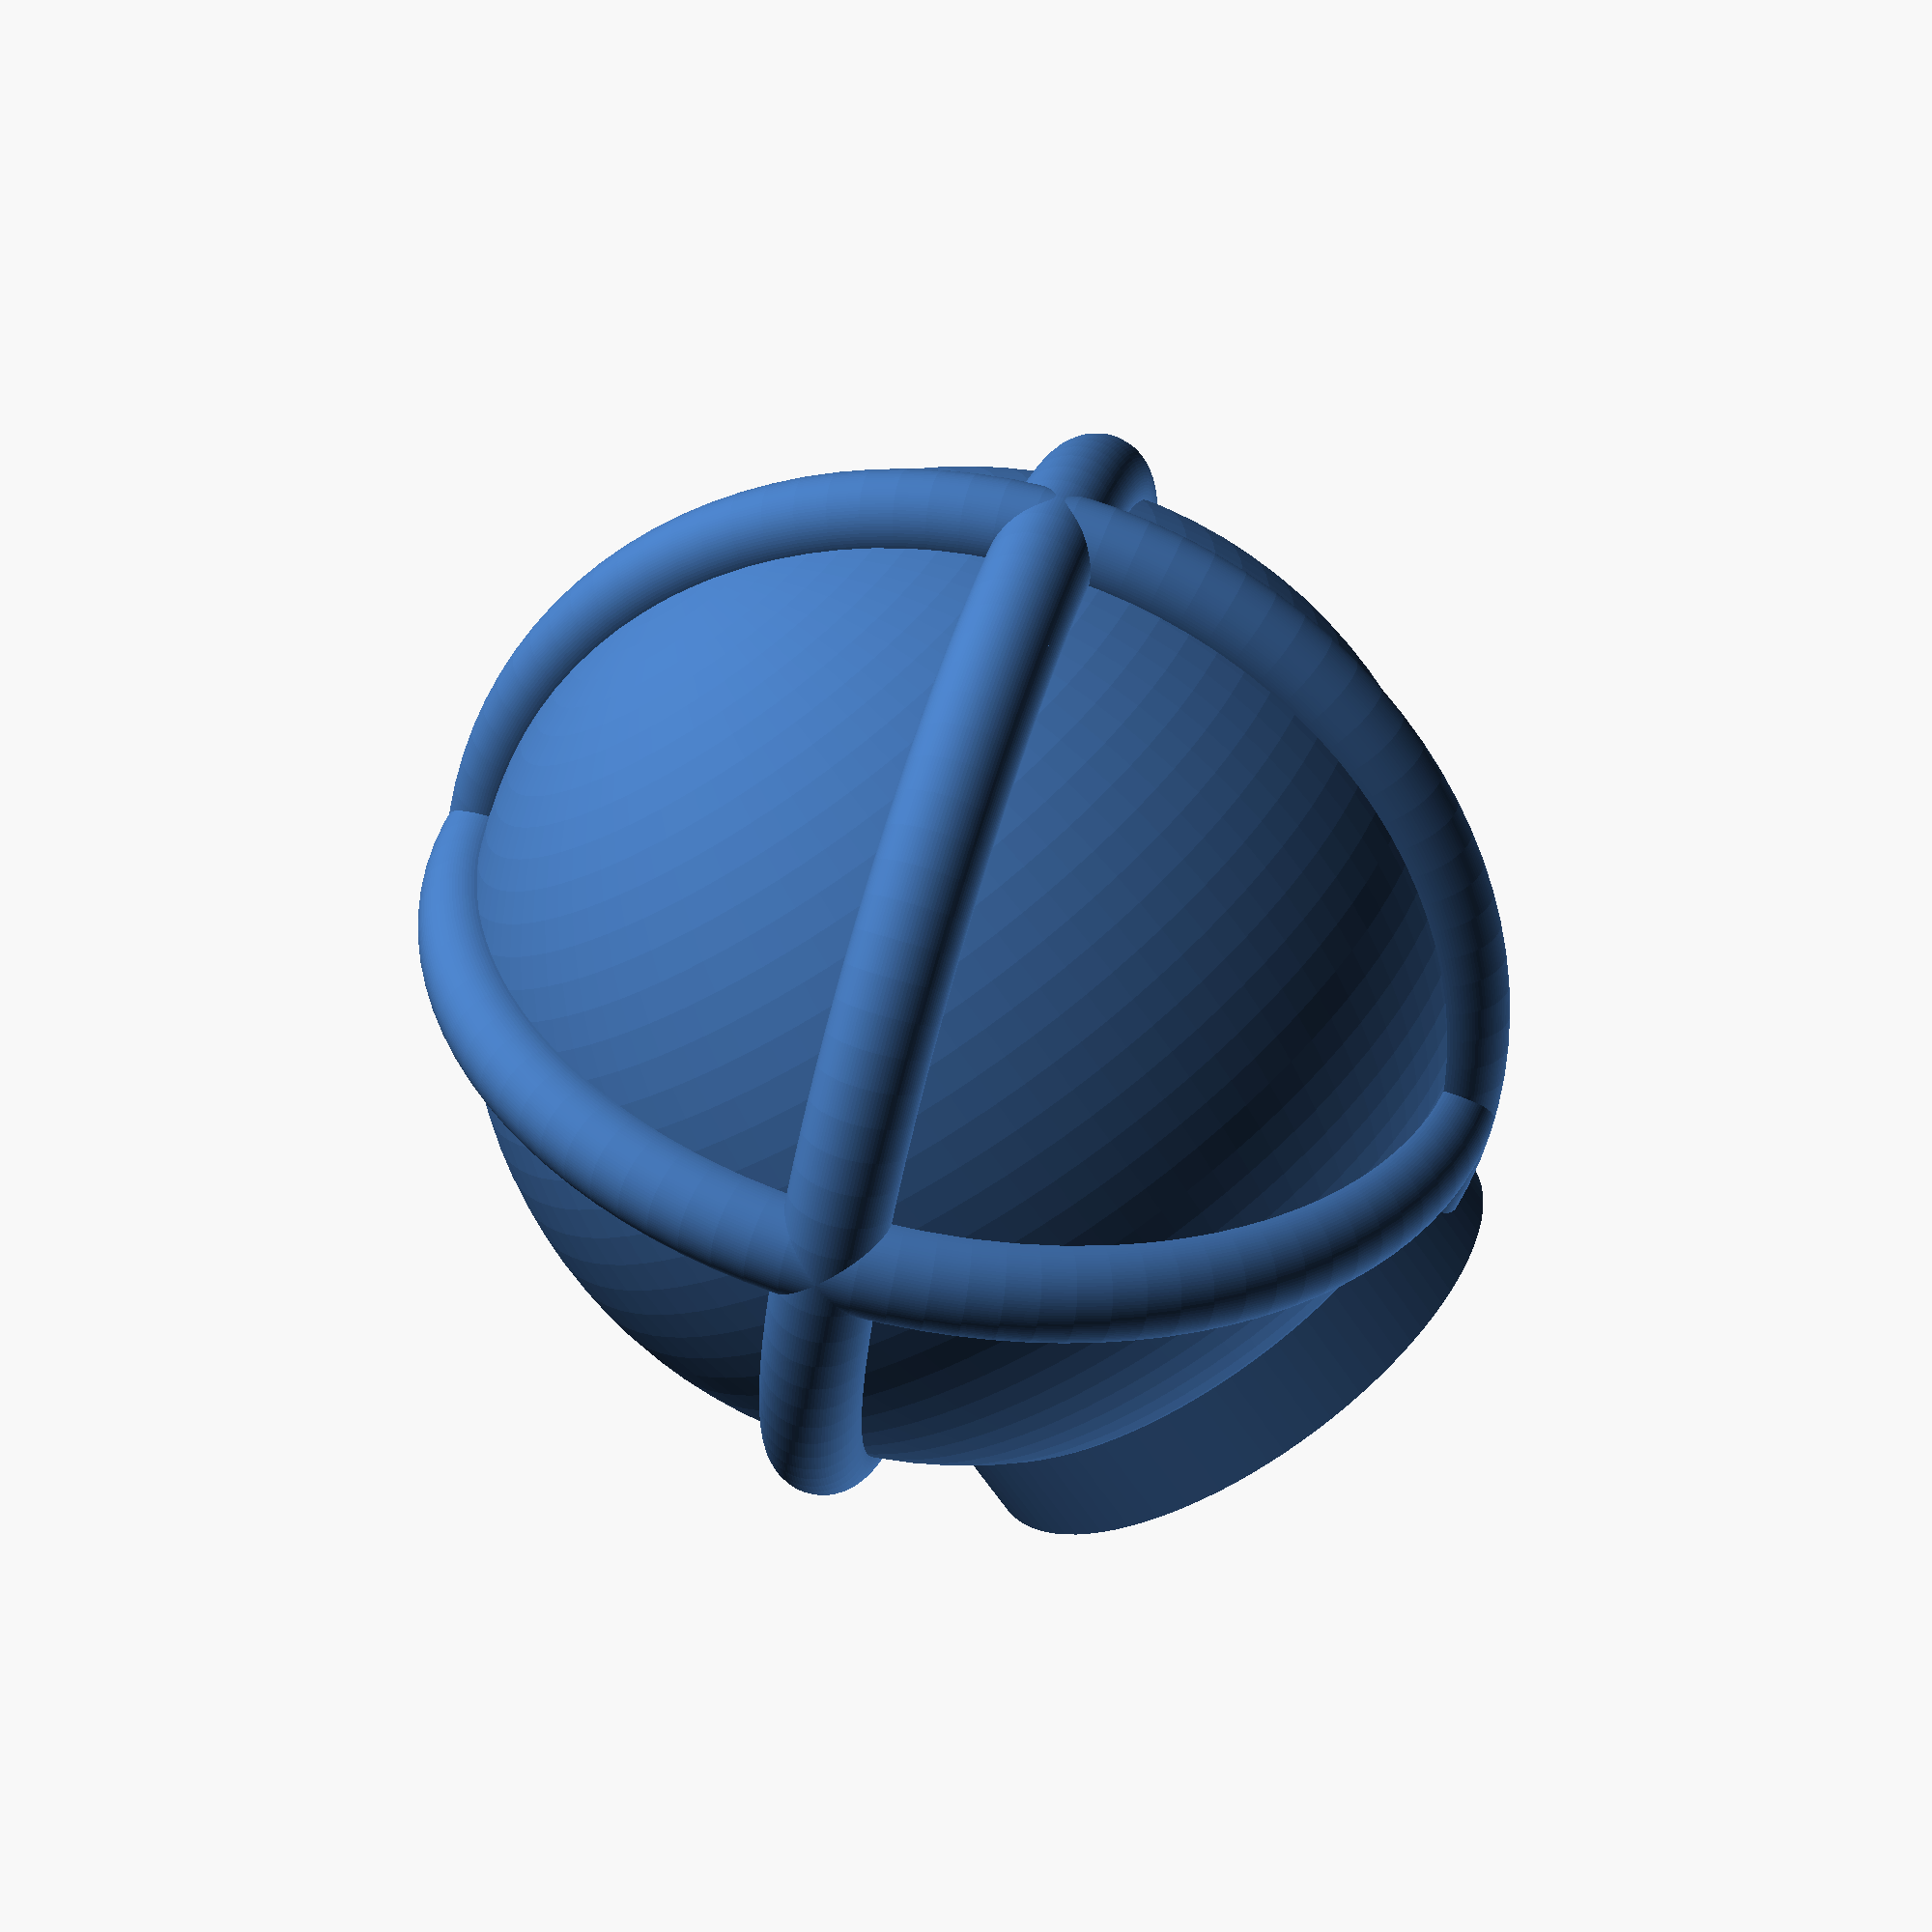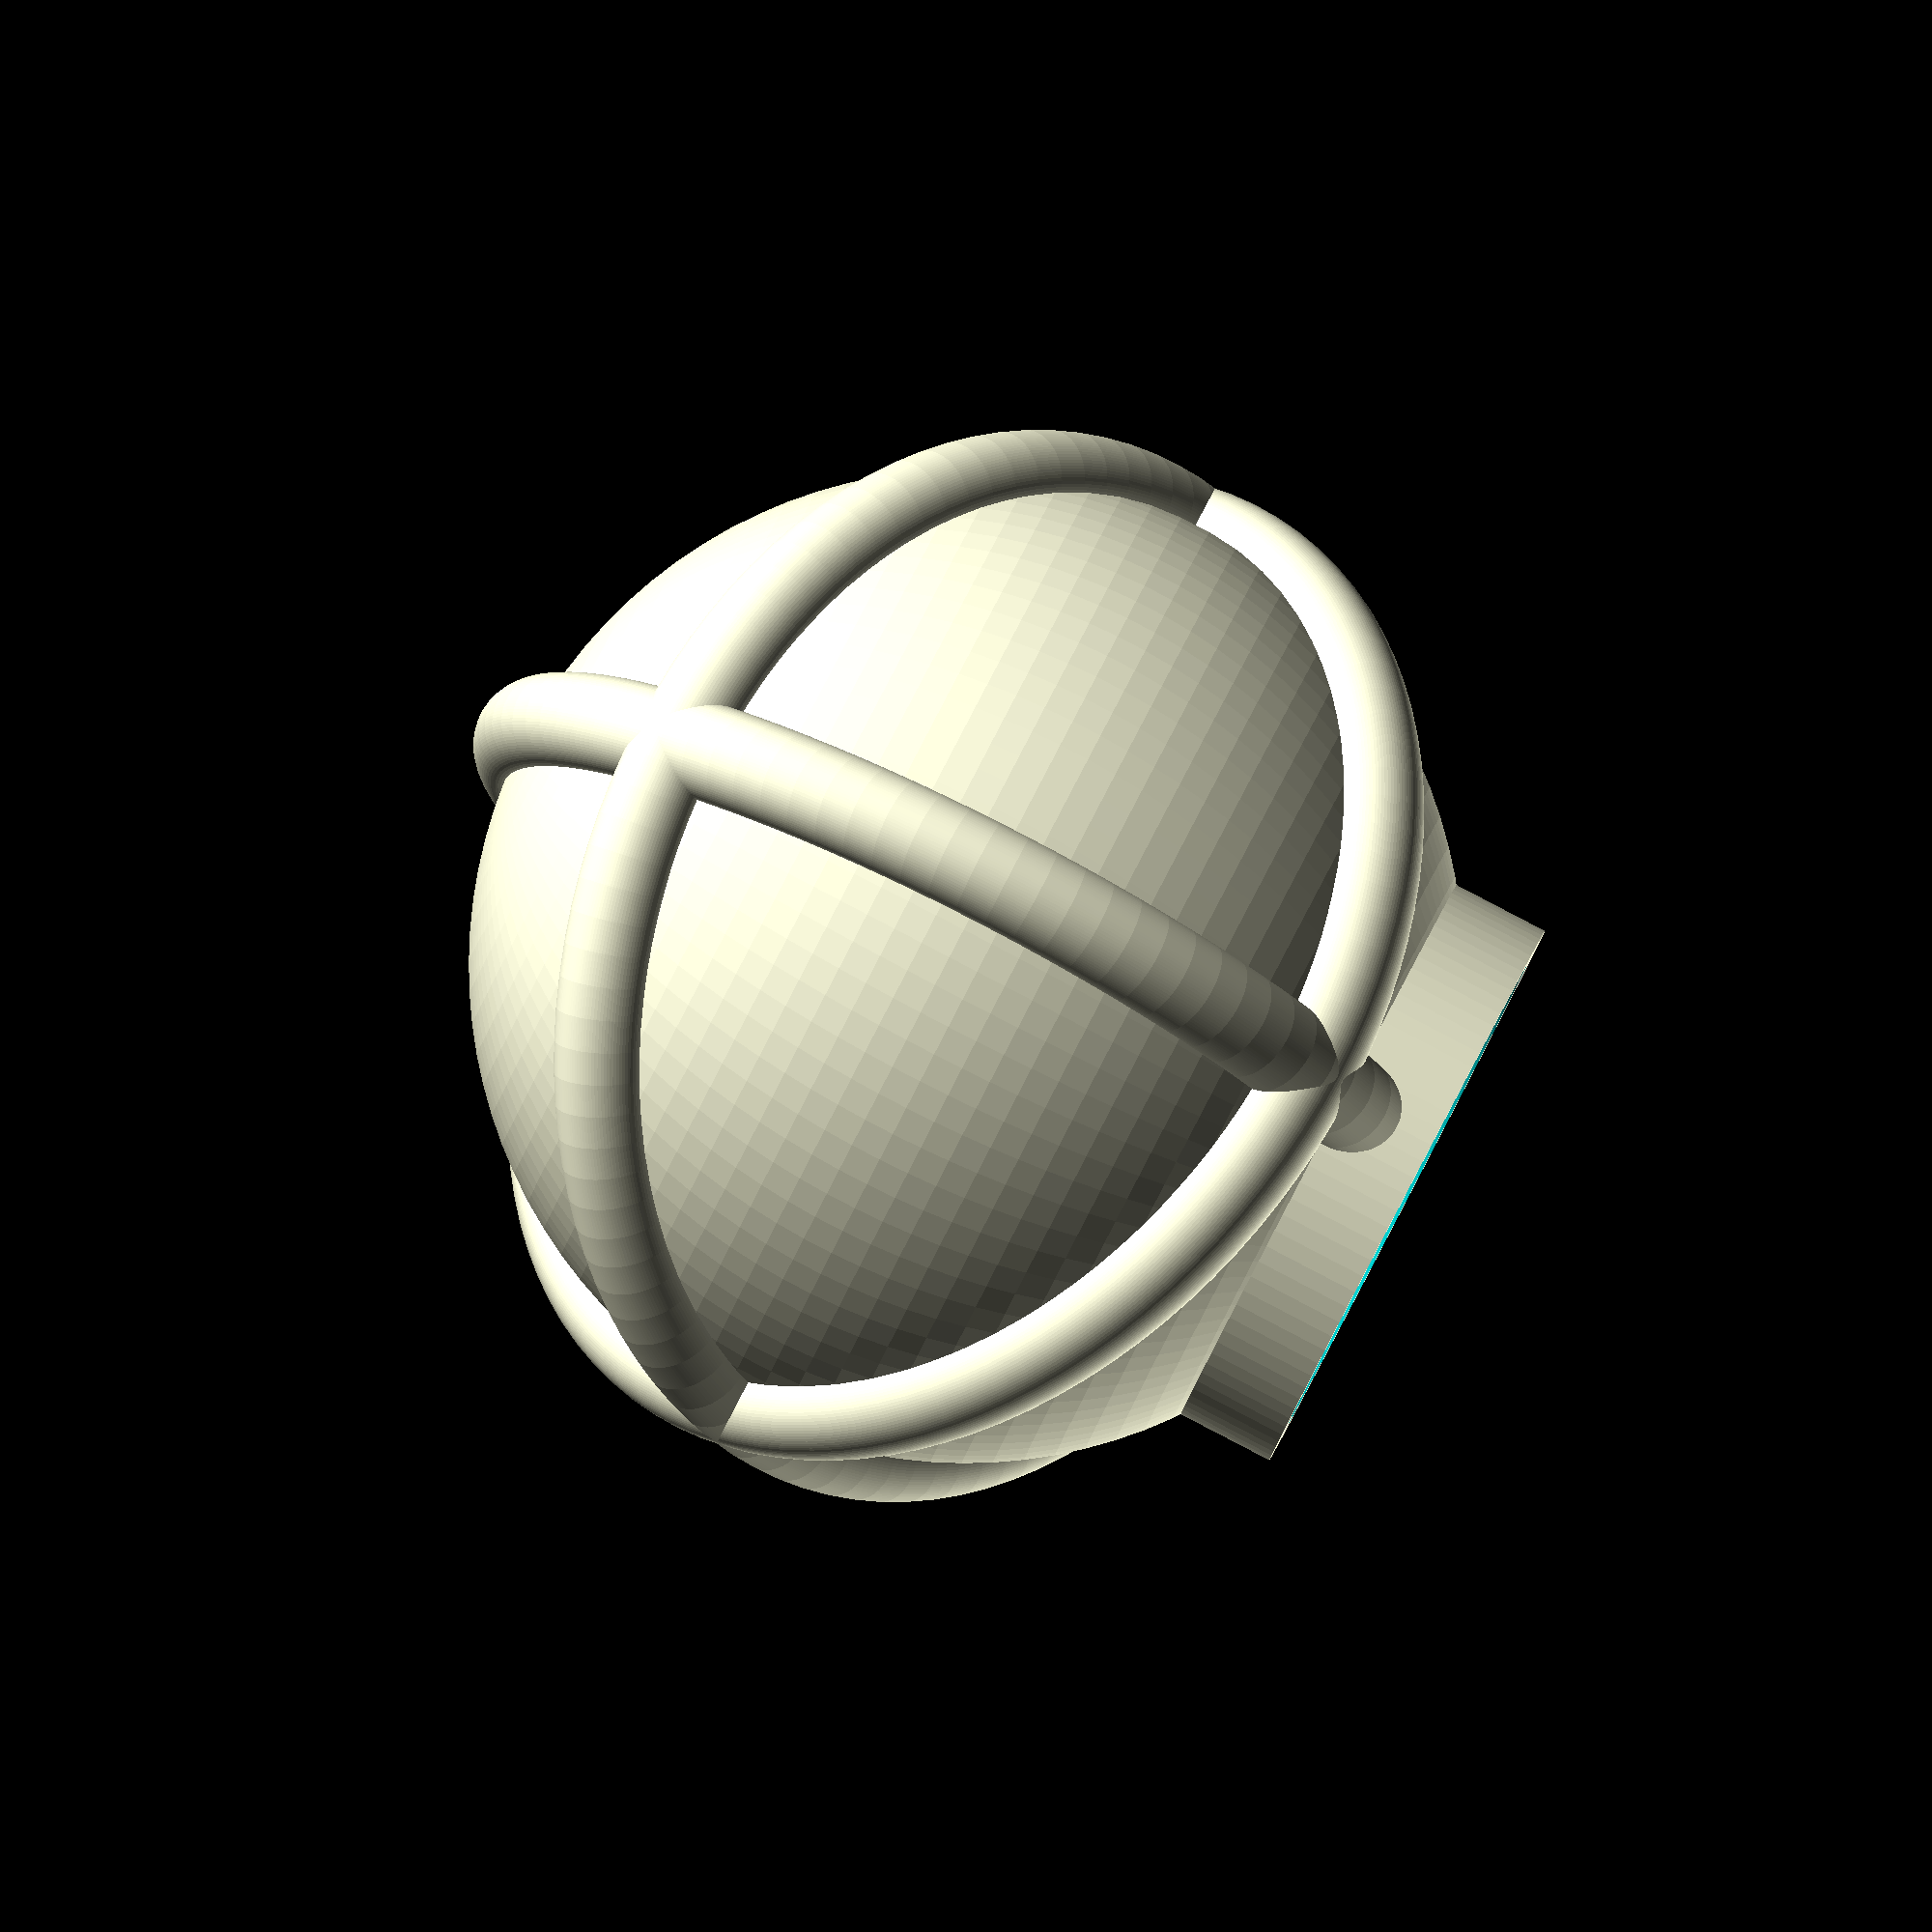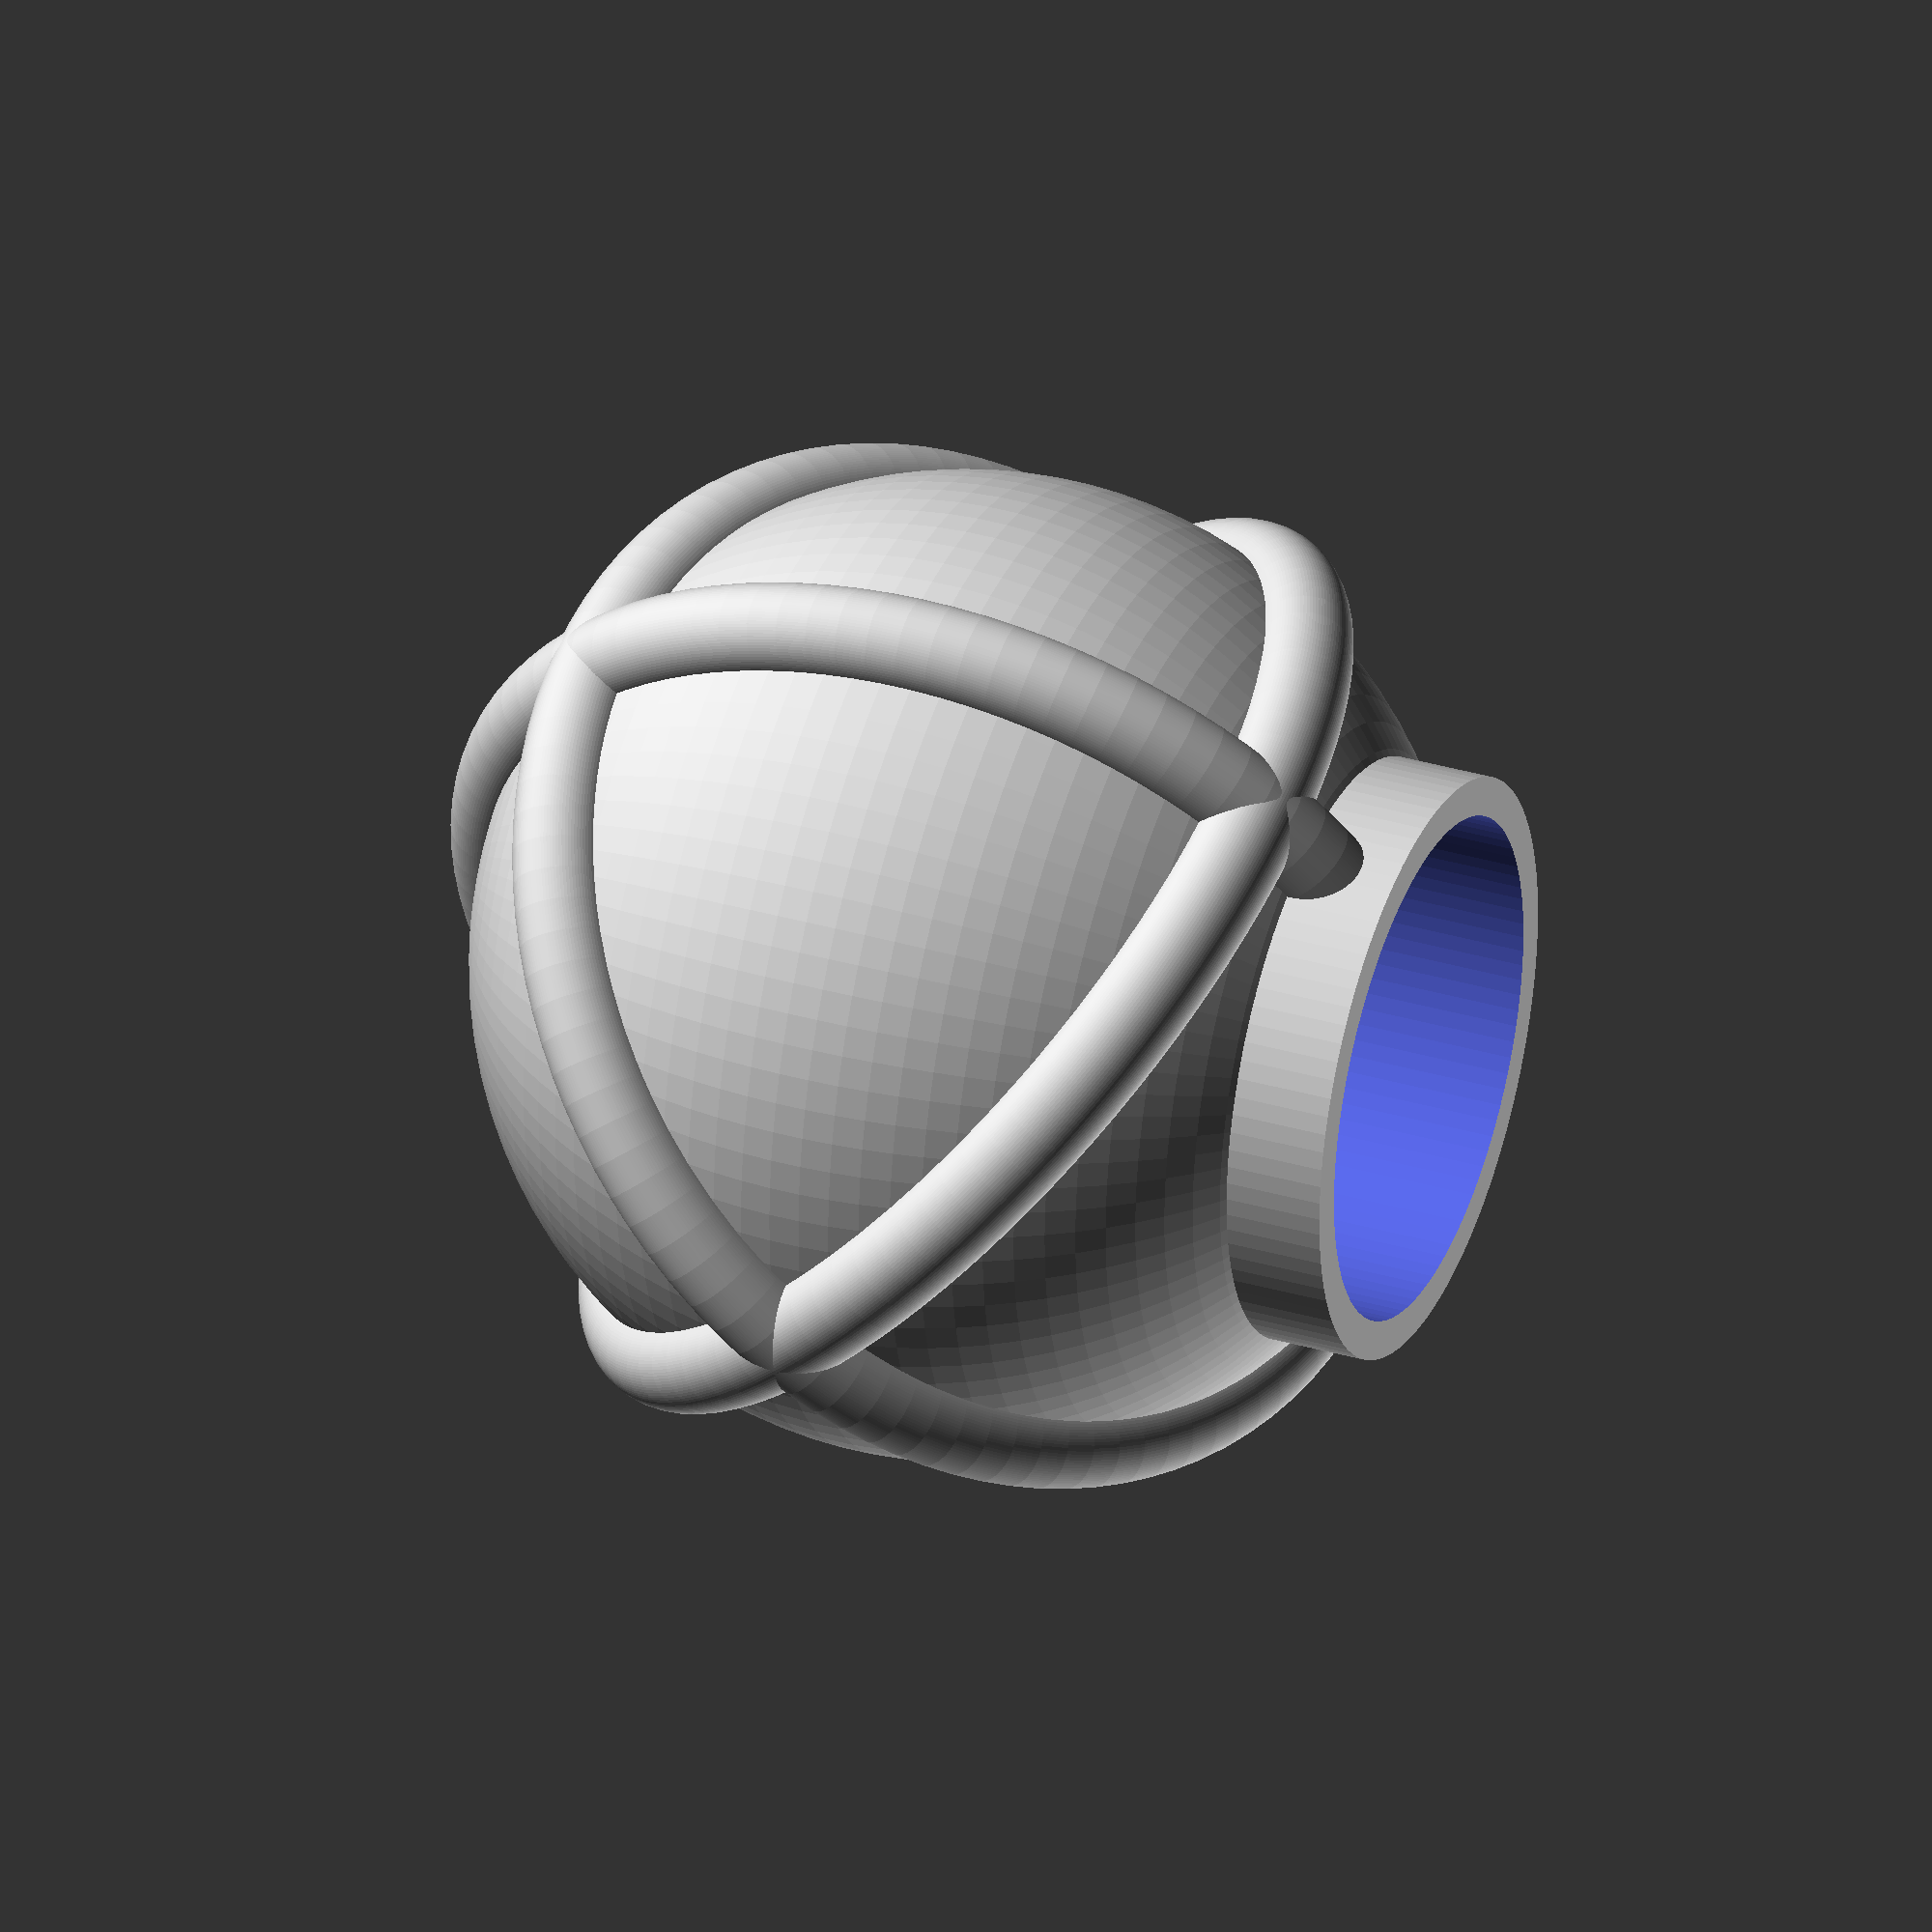
<openscad>
$fn=100;

difference() {
union() {
translate([0,0,25]) sphere(d=50);
cylinder(h=25,d=30);
// circumferential band
for (a=[-1,1]) { 
    translate([0,0,25]) rotate([45*a,0]) rotate_extrude() translate([25,0]) circle(d=5);
    }
        translate([0,0,25]) rotate([90,0,90]) rotate_extrude() translate([25,0]) circle(d=5);
    

}
translate([0,0,-30]) cylinder(d=26,h=65);
translate([0,0,35]) cylinder(d1=26,d2=5,h=10);
}


</openscad>
<views>
elev=246.8 azim=287.6 roll=145.9 proj=p view=solid
elev=270.8 azim=169.9 roll=117.5 proj=o view=solid
elev=325.8 azim=196.9 roll=111.5 proj=o view=wireframe
</views>
